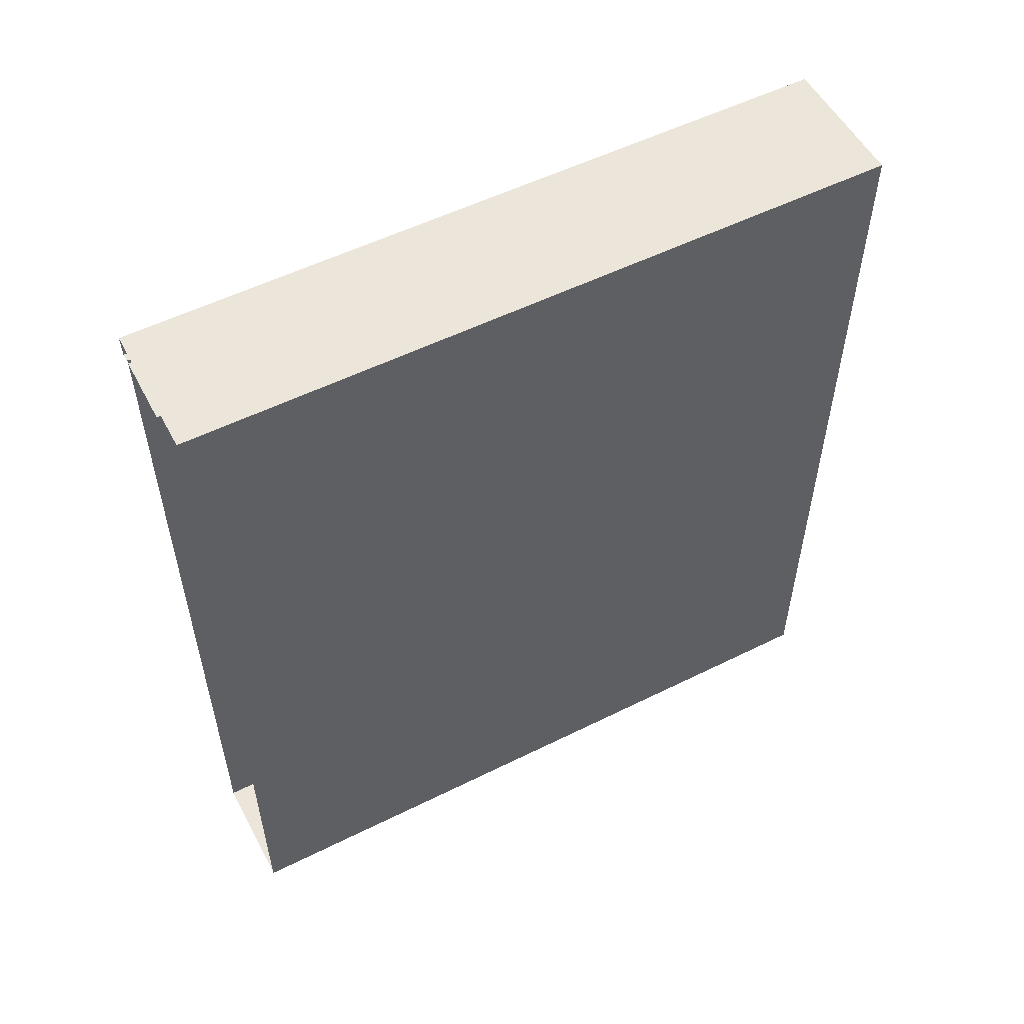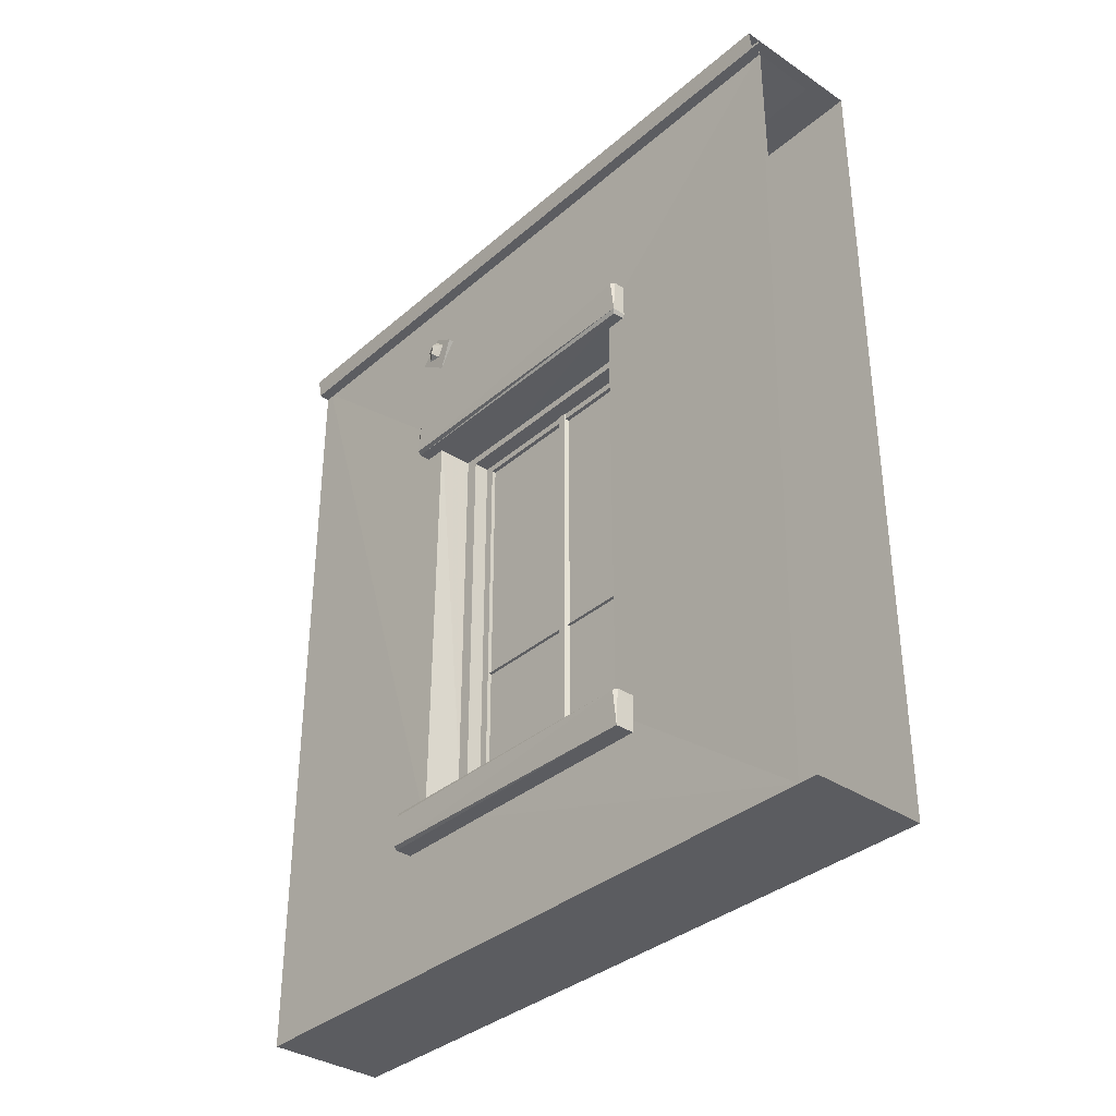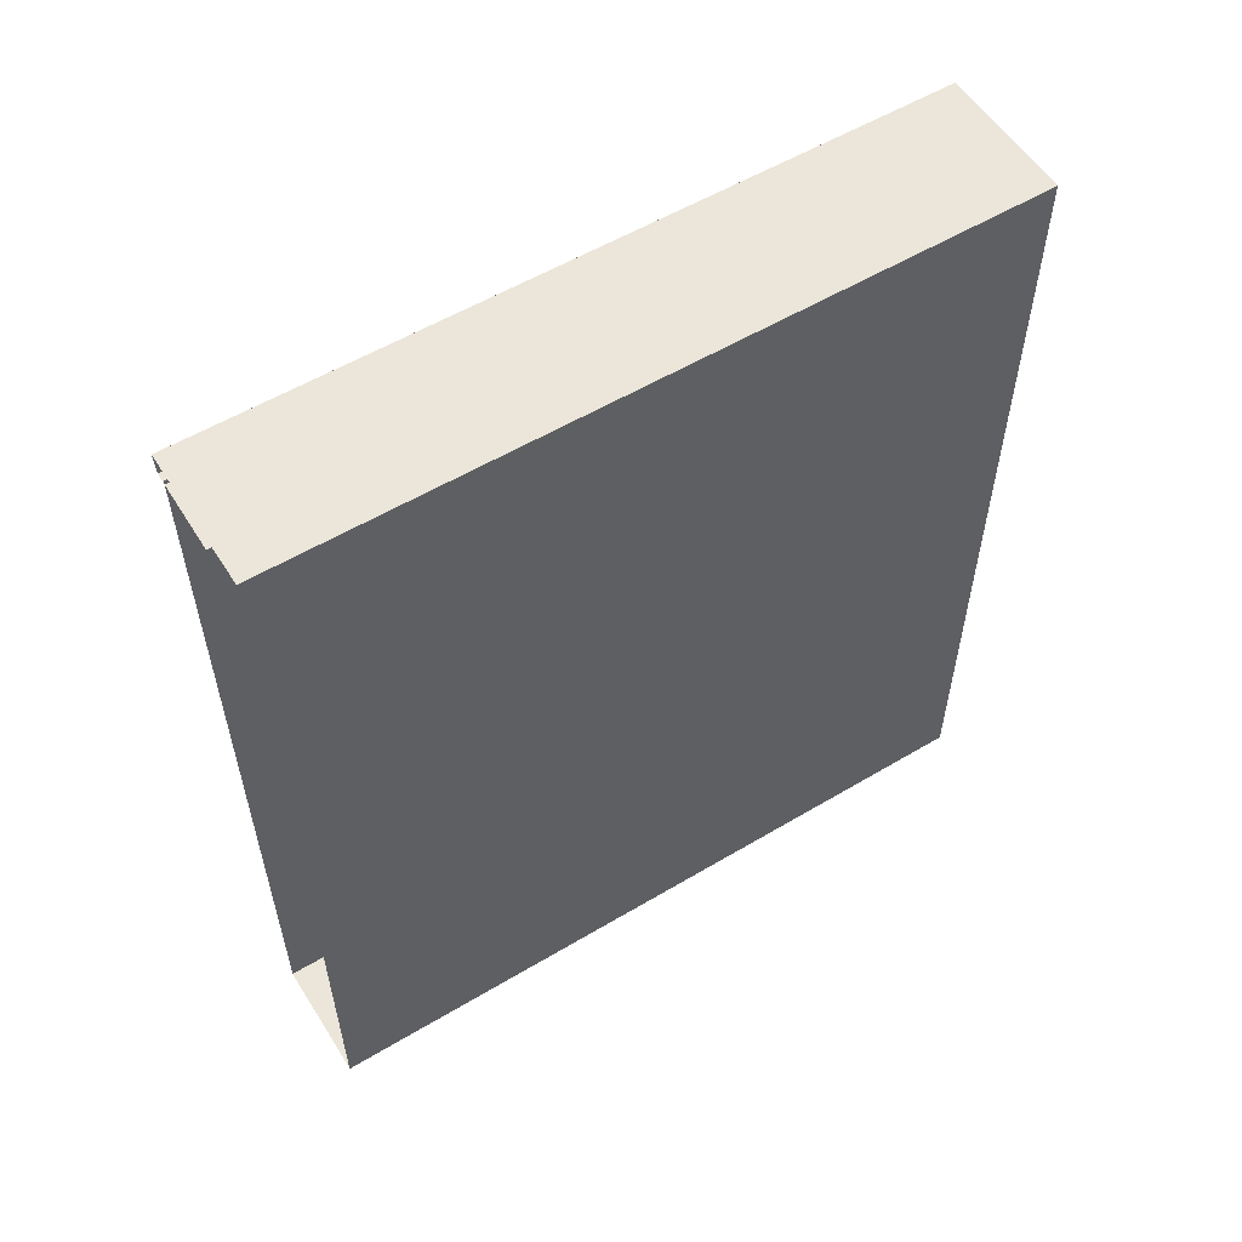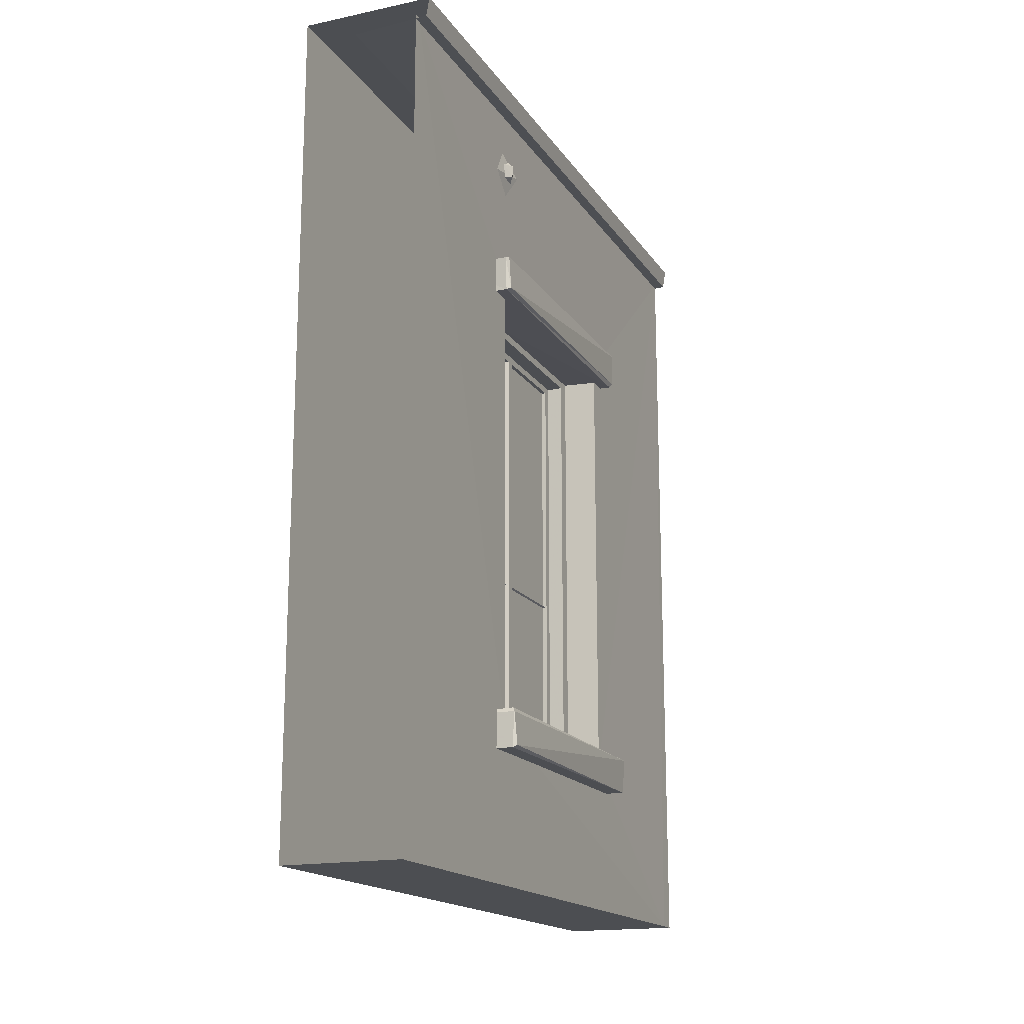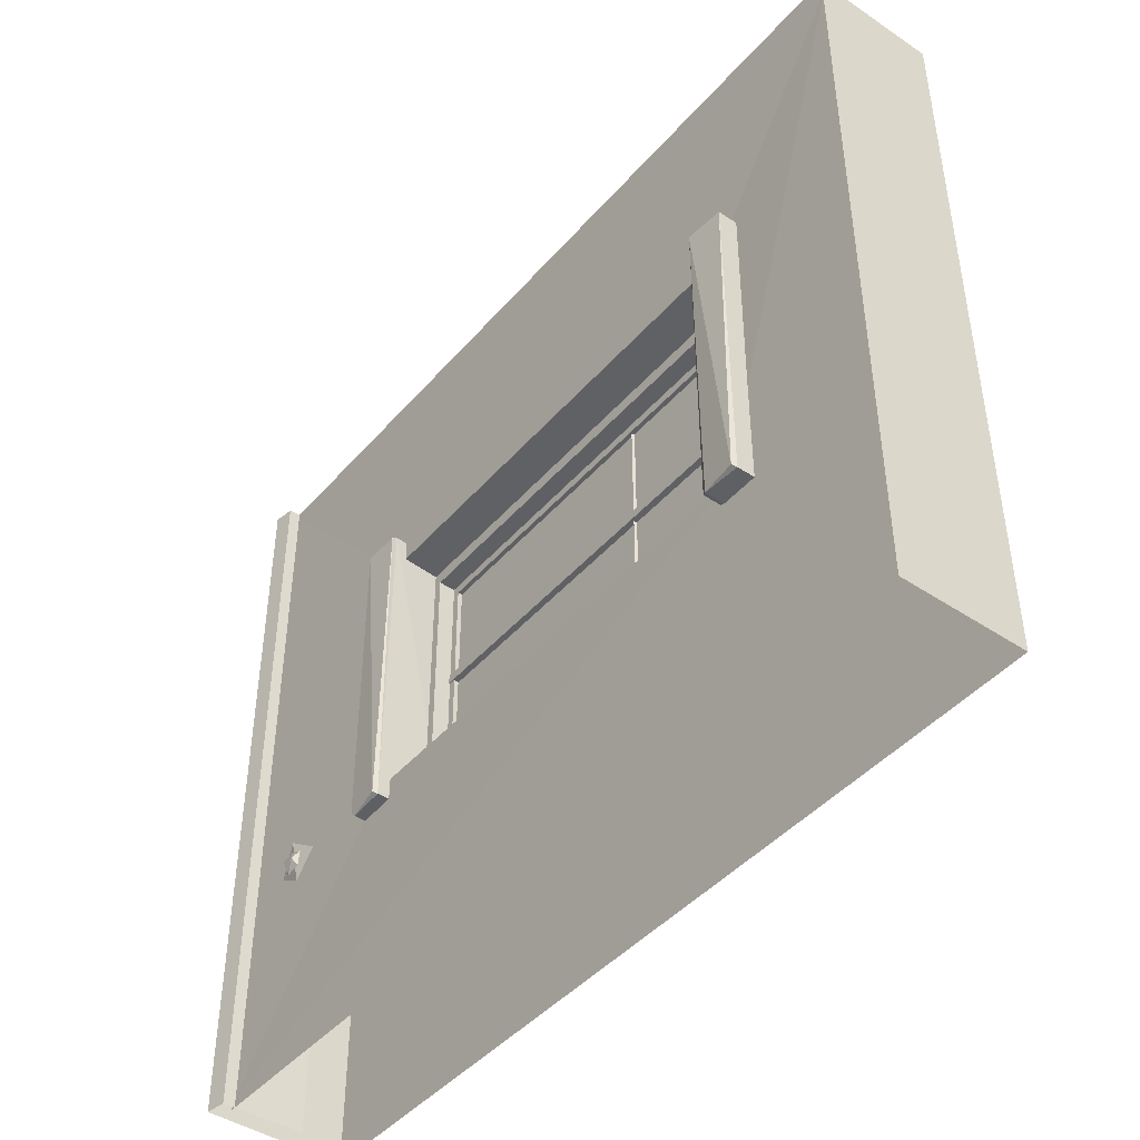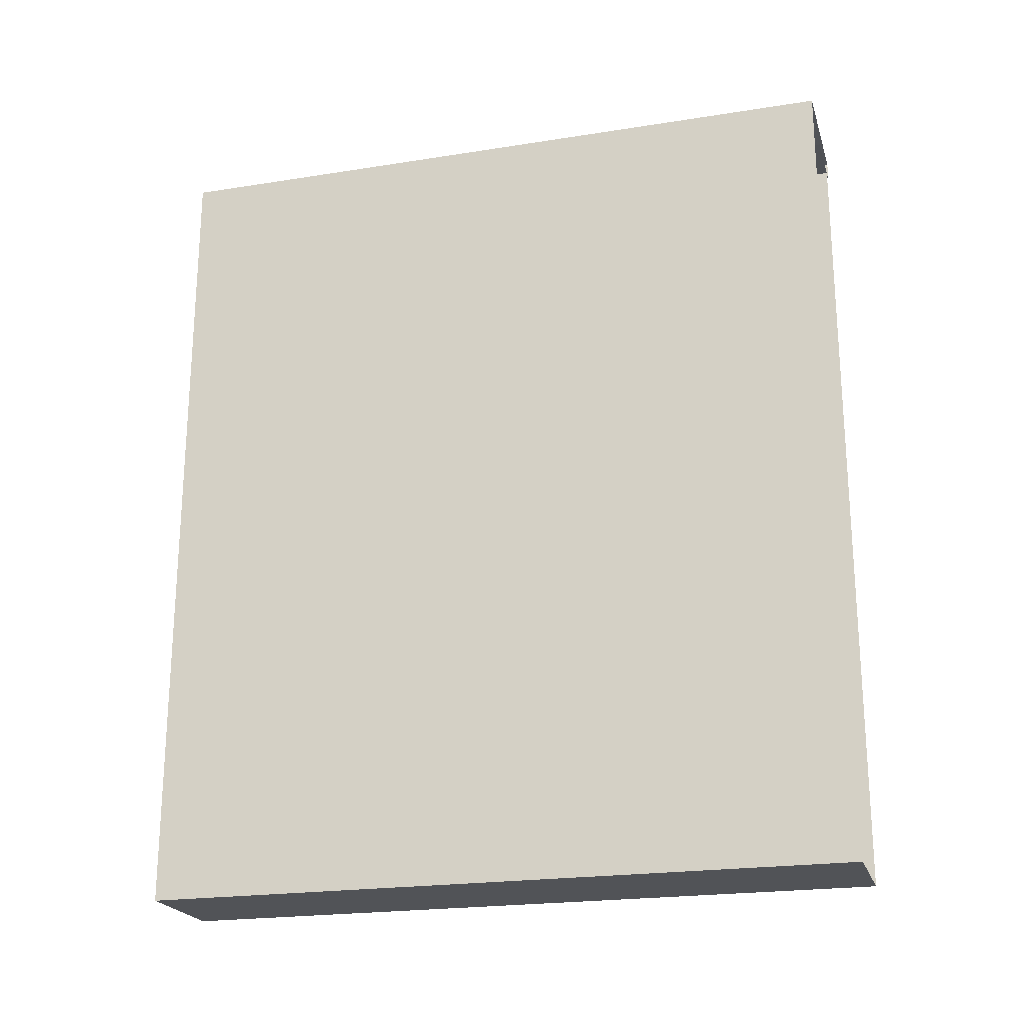
<metadata>
{"format":"obj","ext":"obj","renderer":"f3d","projection":"perspective","resolution":1024,"background":"white","views":[{"elev":54.3,"azim":62.2,"up":"+Y"},{"elev":-35.2,"azim":-41.4,"up":"+Y"},{"elev":56.1,"azim":58.0,"up":"+Y"},{"elev":-16.9,"azim":-157.1,"up":"+Y"},{"elev":-44.5,"azim":-37.9,"up":"+Z"},{"elev":-21.9,"azim":105.5,"up":"+Y"}]}
</metadata>
<code>
g
v 2079 3878 -1.607e+04
v 2079 3878 -1.629e+04
v 2079 3867 -1.631e+04
v 2079 3867 -1.606e+04
v 2079 4300 -1.607e+04
v 2079 4312 -1.606e+04
v 2079 4300 -1.629e+04
v 2079 4312 -1.631e+04
v 2090 3878 -1.607e+04
v 2090 3878 -1.629e+04
v 2090 4300 -1.607e+04
v 2090 4300 -1.629e+04
v 2090 4038 -1.607e+04
v 2090 4038 -1.629e+04
v 2081 4034 -1.629e+04
v 2081 4034 -1.607e+04
v 2092 4029 -1.629e+04
v 2092 4029 -1.607e+04
v 2063 3871 -1.606e+04
v 2063 3871 -1.63e+04
v 2063 3850 -1.632e+04
v 2063 3850 -16044
v 2063 4308 -1.606e+04
v 2063 4331 -16044
v 2063 4308 -1.63e+04
v 2063 4331 -1.632e+04
v 2084 3871 -1.606e+04
v 2084 3871 -1.63e+04
v 2084 4308 -1.606e+04
v 2084 4308 -1.63e+04
v 2009 4353 -16021
v 2011 4355 -1.634e+04
v 2009 4319 -1.634e+04
v 2011 4319 -1.602e+04
v 2013 4314 -16021
v 2013 4316 -1.634e+04
v 2086 4316 -1.634e+04
v 2086 4316 -1.602e+04
v 2013 4355 -1.602e+04
v 2086 4355 -1.602e+04
v 2086 4355 -1.634e+04
v 2013 4353 -1.634e+04
v 2002 3855 -16021
v 2004 3855 -1.634e+04
v 2002 3820 -1.634e+04
v 2005 3818 -1.602e+04
v 2006 3818 -1.634e+04
v 2079 3818 -1.634e+04
v 2079 3818 -1.602e+04
v 2006 3857 -1.602e+04
v 2079 3857 -1.602e+04
v 2006 3859 -1.634e+04
v 2079 3857 -1.634e+04
v 2095 3874 -1.617e+04
v 2095 4314 -1.617e+04
v 2078 4314 -1.617e+04
v 2078 3874 -1.617e+04
v 2078 4314 -1.618e+04
v 2078 3874 -1.618e+04
v 2099 4314 -1.618e+04
v 2099 3874 -1.618e+04
v 2018 4464 -1.631e+04
v 2018 4475 -1.633e+04
v 2012 4469 -1.633e+04
v 2018 4468 -16339
v 2018 4453 -1.634e+04
v 2012 4456 -1.633e+04
v 2018 4451 -1.632e+04
v 2023 4437 -16322
v 2018 4465 -1.63e+04
v 2023 4485 -1.633e+04
v 2020 4457 -1.635e+04
v 2023 4465 -1.63e+04
v 2024 4537 -1.655e+04
v 2026 3848 -1.604e+04
v 2024 3846 -1.632e+04
v 2026 4333 -1.632e+04
v 2024 4537 -1.581e+04
v 2026 4333 -1.604e+04
v 2069 3850 -16044
v 2069 4331 -16044
v 2069 4331 -1.632e+04
v 2069 3850 -1.632e+04
v 2024 4551 -1.655e+04
v 2024 4550 -1.581e+04
v 2149 3684 -1.581e+04
v 2149 4553 -1.581e+04
v 2149 4553 -1.655e+04
v 2149 3684 -1.655e+04
v 2012 4533 -1.655e+04
v 2012 4533 -1.581e+04
v 2009 4553 -1.655e+04
v 2009 4553 -1.581e+04
v 2093 4529 -1.655e+04
v 2093 4529 -1.581e+04
v 2024 4514 -1.655e+04
v 2024 3684 -1.655e+04
v 2024 3684 -1.653e+04
v 2024 3684 -1.583e+04
v 2024 4505 -1.581e+04
v 2024 3684 -1.581e+04
v 2024 4553 -1.581e+04
v 2009 4553 -1.655e+04
v 2009 4553 -1.581e+04
v 2024 4553 -1.655e+04
v 2024 4553 -1.655e+04
v 2024 4553 -1.581e+04
v 2024 4553 -1.581e+04
v 2024 3684 -1.581e+04
v 2024 3684 -1.655e+04
v 2024 3684 -1.653e+04
v 2024 3684 -1.584e+04
v 2024 4537 -1.655e+04
g u2NEBuild2
f 62 64 67
f 1 3 4
f 6 1 4
f 7 6 8
f 2 8 3
f 9 2 1
f 11 1 5
f 12 5 7
f 10 7 2
f 13 15 16
f 17 16 15
f 19 21 22
f 24 19 22
f 25 24 26
f 20 26 21
f 27 20 19
f 29 19 23
f 30 23 25
f 28 25 20
f 31 33 34
f 35 37 38
f 39 38 40
f 32 40 41
f 36 41 37
f 36 34 33
f 39 32 31
f 42 33 32
f 43 45 46
f 46 48 49
f 50 49 51
f 52 51 53
f 47 53 48
f 46 45 47
f 52 43 50
f 54 56 57
f 56 59 57
f 60 59 58
f 65 66 67
f 68 62 67
f 72 70 71
f 70 69 73
f 77 78 74
f 81 75 79
f 83 77 76
f 29 28 27
f 79 78 77
f 78 79 75
f 77 74 76
f 71 70 73
f 66 68 67
f 63 65 64
f 62 63 64
f 54 55 56
f 52 44 43
f 50 43 46
f 47 44 53
f 50 46 49
f 46 47 48
f 34 35 38
f 39 31 34
f 36 42 41
f 32 39 40
f 39 34 38
f 31 32 33
f 29 27 19
f 19 20 21
f 17 18 16
f 9 10 2
f 7 5 6
f 90 93 92
f 94 91 90
f 76 99 75
f 76 97 98
f 99 100 78
f 74 113 96
f 85 102 84
f 99 101 100
f 78 75 99
f 76 74 97
f 98 99 76
f 74 96 97
f 95 91 94
f 91 93 90
f 30 28 29
f 82 77 83
f 80 75 81
f 69 70 72
f 65 67 64
f 60 61 59
f 58 59 56
f 44 52 53
f 47 45 44
f 52 50 51
f 43 44 45
f 42 32 41
f 36 33 42
f 35 34 36
f 35 36 37
f 28 30 25
f 30 29 23
f 27 28 20
f 20 25 26
f 25 23 24
f 23 19 24
f 13 14 15
f 10 12 7
f 12 11 5
f 11 9 1
f 2 7 8
f 5 1 6
f 1 2 3
g
f 88 86 89
f 104 105 103
f 86 109 89
f 89 109 112
f 89 112 111
f 89 111 110
f 104 107 105
f 88 106 87
f 87 106 108
f 88 87 86

</code>
